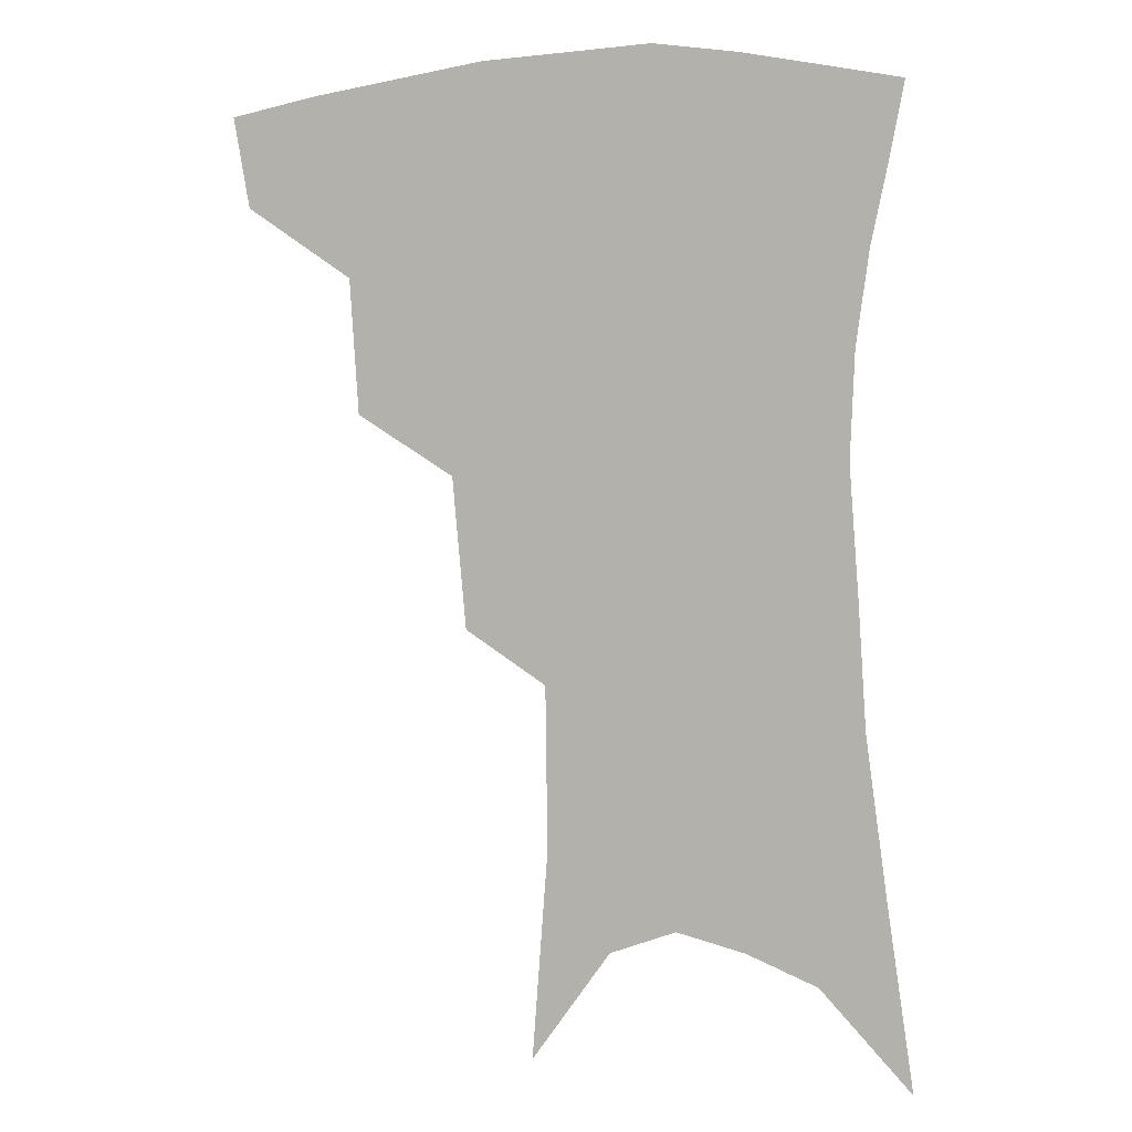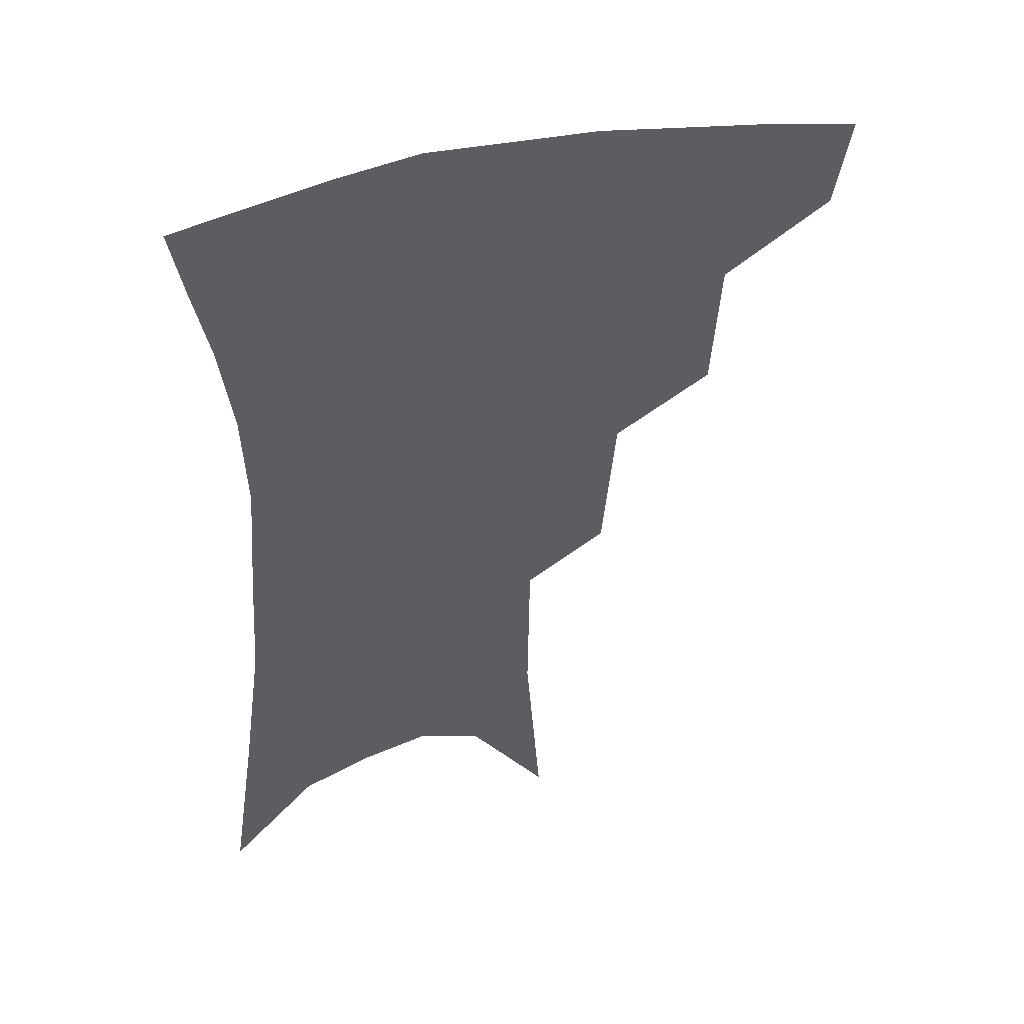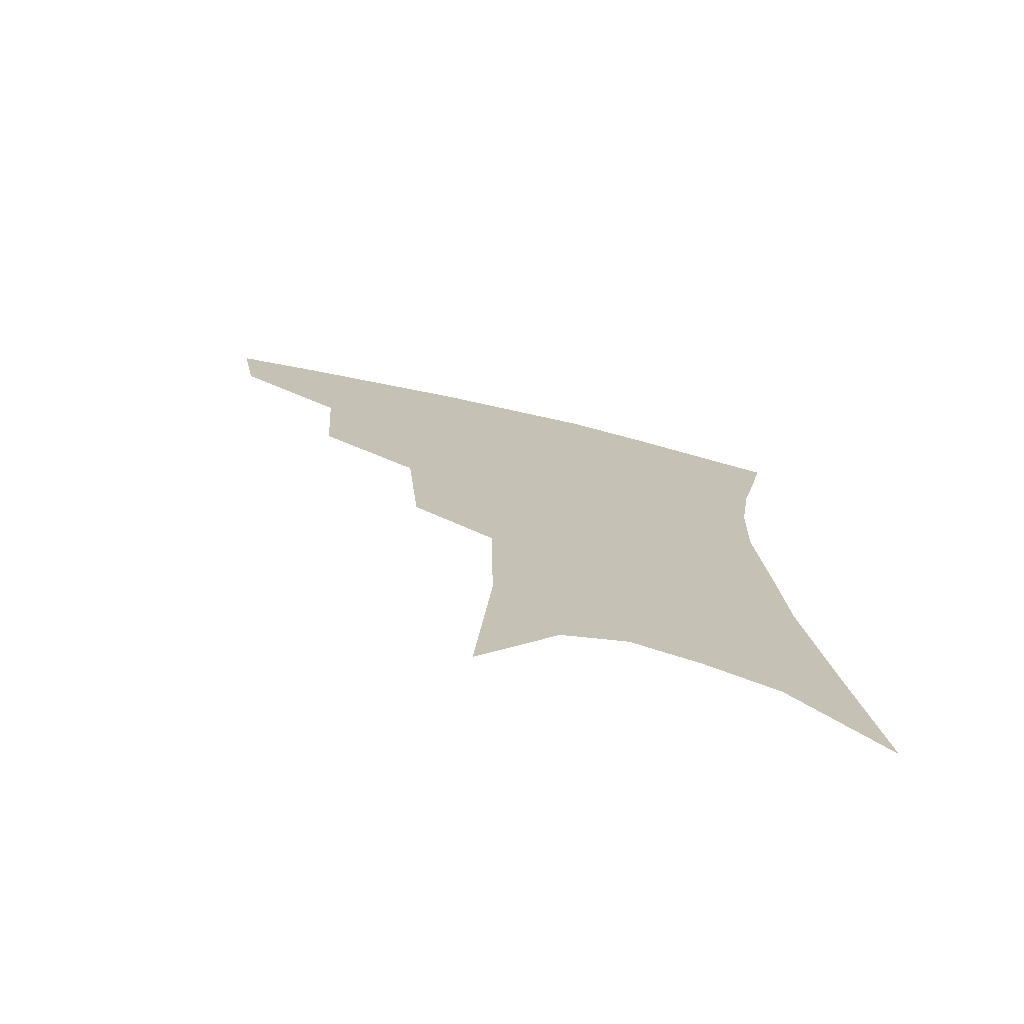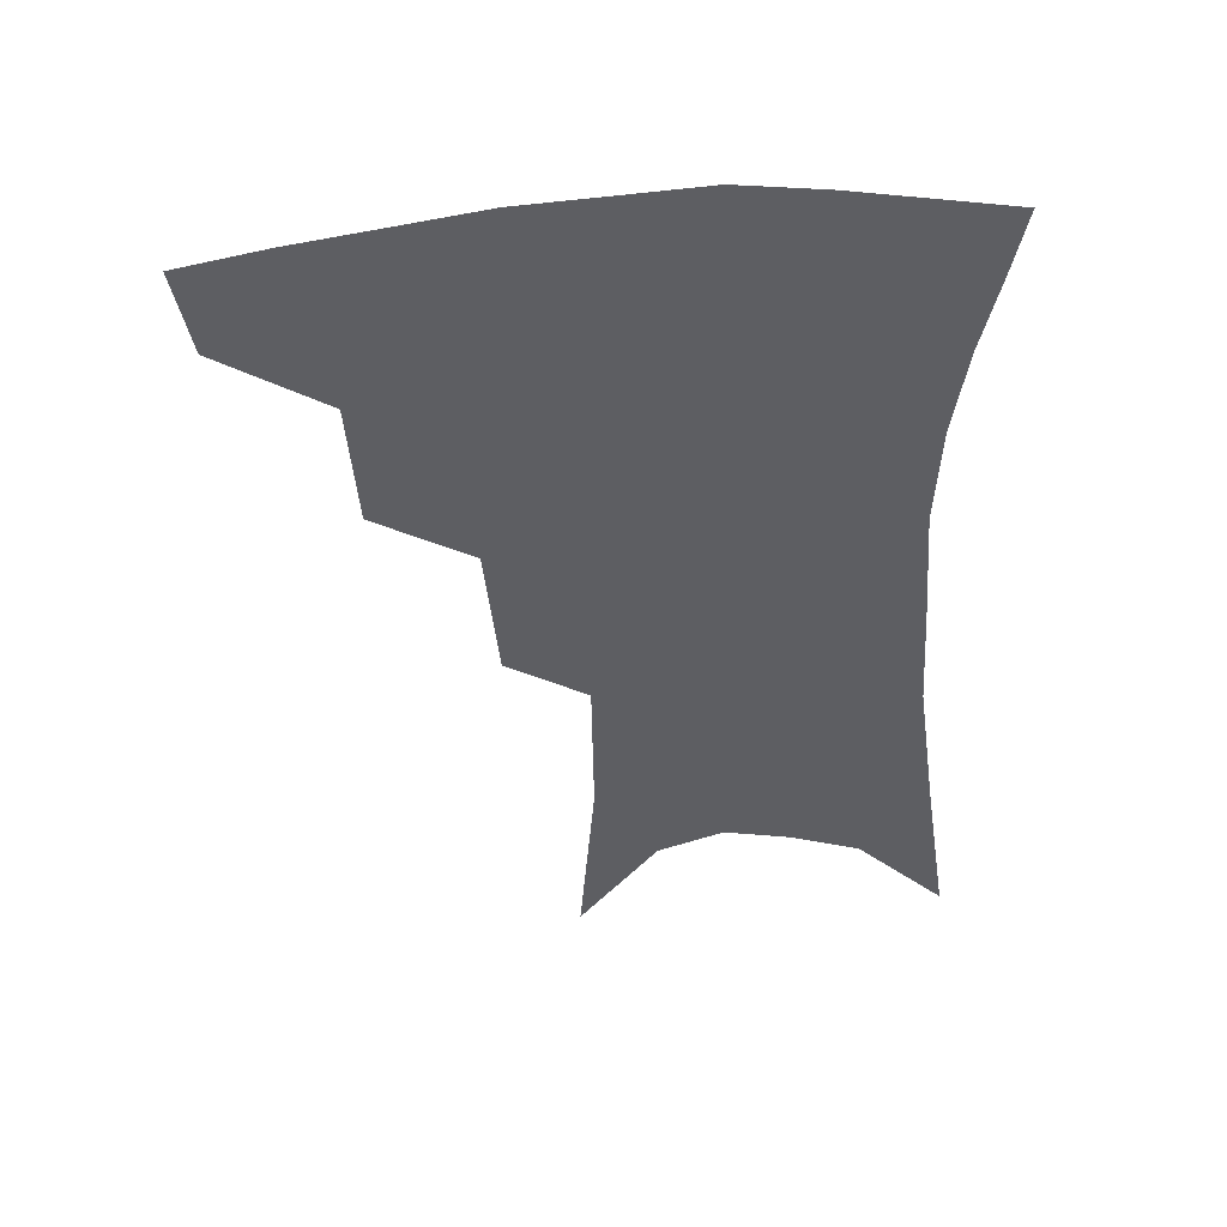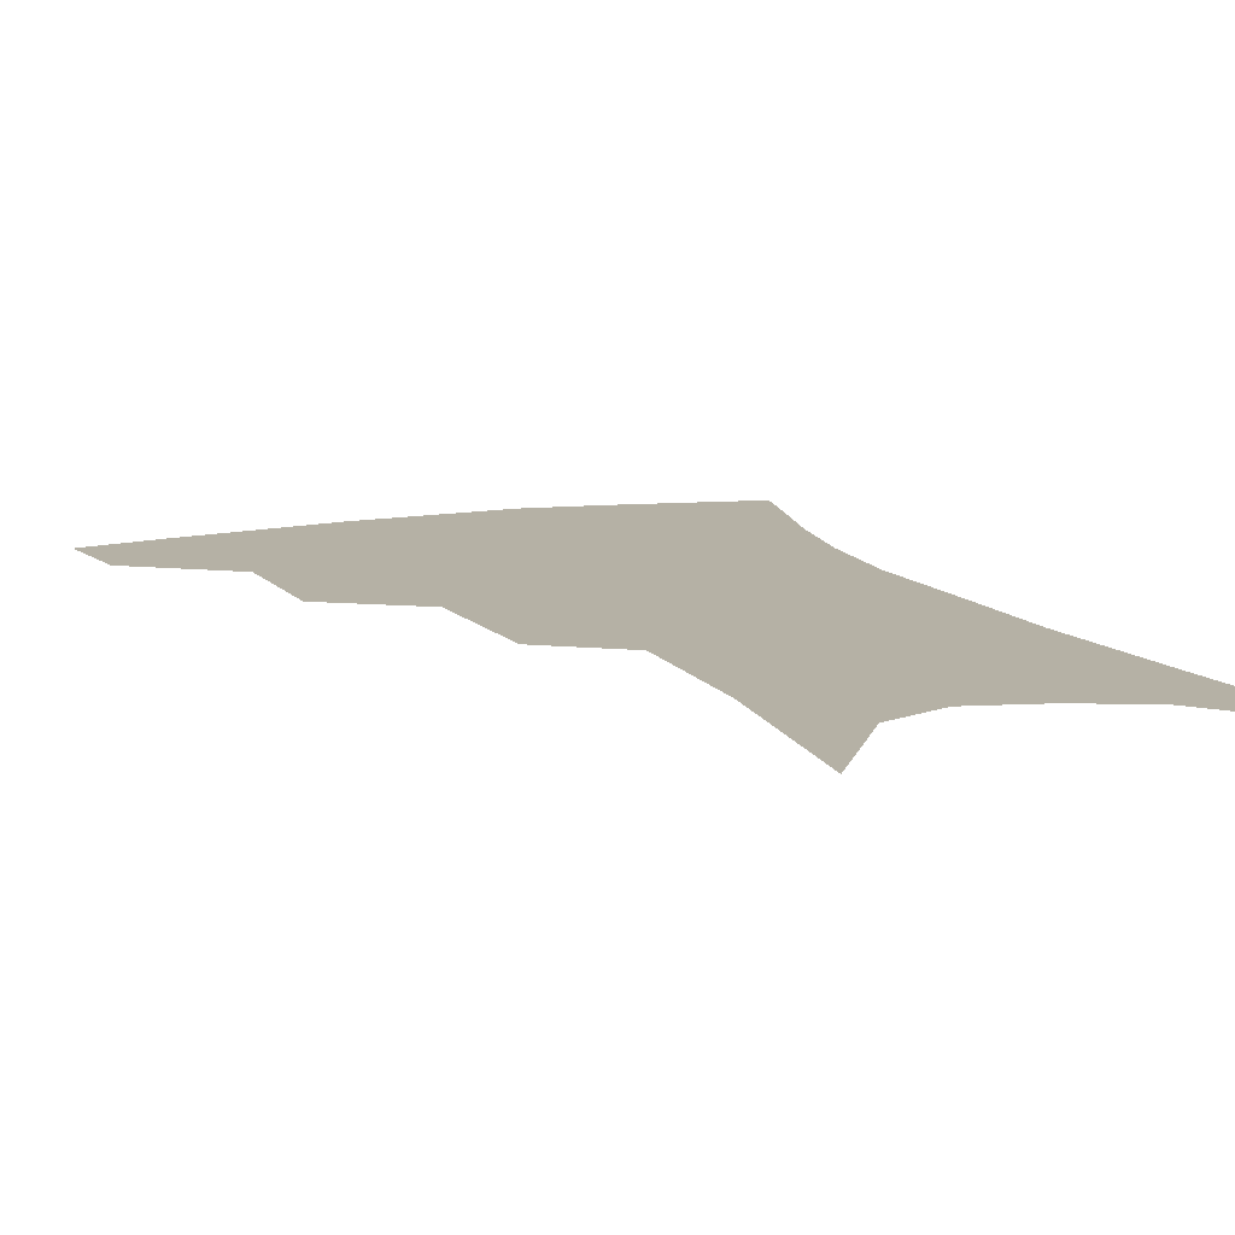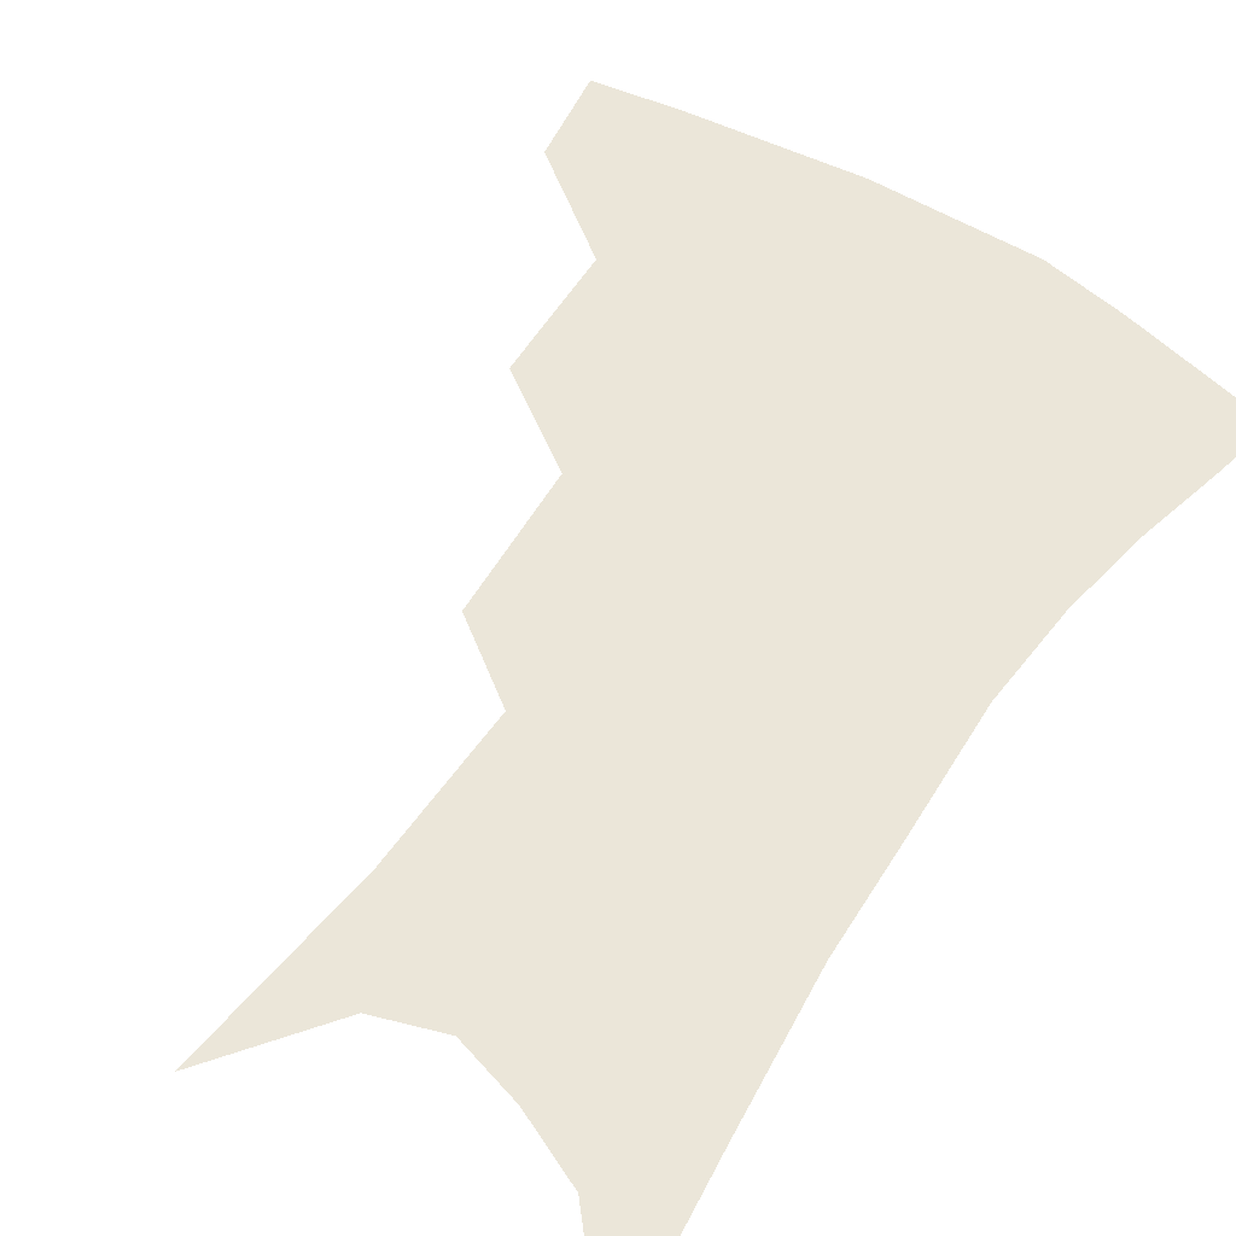
<metadata>
{"format":"obj","ext":"obj","renderer":"f3d","projection":"perspective","resolution":1024,"background":"white","views":[{"elev":4.9,"azim":15.7,"up":"+Y"},{"elev":46.9,"azim":163.5,"up":"+Y"},{"elev":-74.5,"azim":-13.3,"up":"+Y"},{"elev":50.4,"azim":-4.4,"up":"+Y"},{"elev":11.9,"azim":-20.4,"up":"+Z"},{"elev":57.6,"azim":35.5,"up":"+Z"}]}
</metadata>
<code>
v 474.3 348.5 0
v 469.5 375.6 0
v 508.7 286.8 0
v 506.1 327.4 0
v 501 354.7 0
v 495.6 381.1 0
v 542.1 223.4 0
v 538 268.9 0
v 534 305.9 0
v 530.7 334.7 0
v 526.4 359.6 0
v 521.9 385.4 0
v 562.5 94.65 0
v 567.3 158.1 0
v 566.6 207.5 0
v 561.6 243.3 0
v 558.6 282.4 0
v 557 314.6 0
v 554.6 339.5 0
v 551.3 363.5 0
v 547.5 389.7 0
v 586.4 128.5 0
v 586.9 179 0
v 584.1 219.7 0
v 580.9 256.2 0
v 579.1 289.8 0
v 578.8 319.5 0
v 577.9 342.4 0
v 576.8 365.2 0
v 573.5 391.4 0
v 606.4 136.1 0
v 604.7 180.3 0
v 601.5 226.6 0
v 599.5 262.2 0
v 598.9 293.2 0
v 599.4 320.2 0
v 600.2 343.7 0
v 600.5 366 0
v 598.2 393 0
v 627.1 131.2 0
v 622.7 183.7 0
v 619.1 227.5 0
v 617.7 261.9 0
v 617.8 293.1 0
v 619.4 319.8 0
v 621.5 342.7 0
v 624 364.9 0
v 623.9 389.7 0
v 648.7 122.6 0
v 642.3 175.8 0
v 638 219.3 0
v 636.7 253.4 0
v 636.5 286.6 0
v 638.3 316.5 0
v 642 340.7 0
v 645.8 362.9 0
v 648.5 385.2 0
v 676.4 93.05 0
v 668.1 149.6 0
v 661.5 197.7 0
v 659.2 233.8 0
v 656.1 274.3 0
v 657.4 306.4 0
v 661.3 334.8 0
v 666.5 359.4 0
v 670.6 381.1 0
v 721 391 0
f 4 5 1
f 1 5 2
f 5 6 2
f 8 9 3
f 3 9 4
f 9 10 4
f 4 10 5
f 10 11 5
f 5 11 6
f 11 12 6
f 15 16 7
f 7 16 8
f 16 17 8
f 8 17 9
f 17 18 9
f 9 18 10
f 18 19 10
f 10 19 11
f 19 20 11
f 11 20 12
f 20 21 12
f 13 22 14
f 22 23 14
f 14 23 15
f 23 24 15
f 15 24 16
f 24 25 16
f 16 25 17
f 25 26 17
f 17 26 18
f 26 27 18
f 18 27 19
f 27 28 19
f 19 28 20
f 28 29 20
f 20 29 21
f 29 30 21
f 22 31 23
f 31 32 23
f 23 32 24
f 32 33 24
f 24 33 25
f 33 34 25
f 25 34 26
f 34 35 26
f 26 35 27
f 35 36 27
f 27 36 28
f 36 37 28
f 28 37 29
f 37 38 29
f 29 38 30
f 38 39 30
f 31 40 32
f 40 41 32
f 32 41 33
f 41 42 33
f 33 42 34
f 42 43 34
f 34 43 35
f 43 44 35
f 35 44 36
f 44 45 36
f 36 45 37
f 45 46 37
f 37 46 38
f 46 47 38
f 38 47 39
f 47 48 39
f 40 49 41
f 49 50 41
f 41 50 42
f 50 51 42
f 42 51 43
f 51 52 43
f 43 52 44
f 52 53 44
f 44 53 45
f 53 54 45
f 45 54 46
f 54 55 46
f 46 55 47
f 55 56 47
f 47 56 48
f 56 57 48
f 49 58 50
f 58 59 50
f 50 59 51
f 59 60 51
f 51 60 52
f 60 61 52
f 52 61 53
f 61 62 53
f 53 62 54
f 62 63 54
f 54 63 55
f 63 64 55
f 55 64 56
f 64 65 56
f 56 65 57
f 65 66 57

</code>
